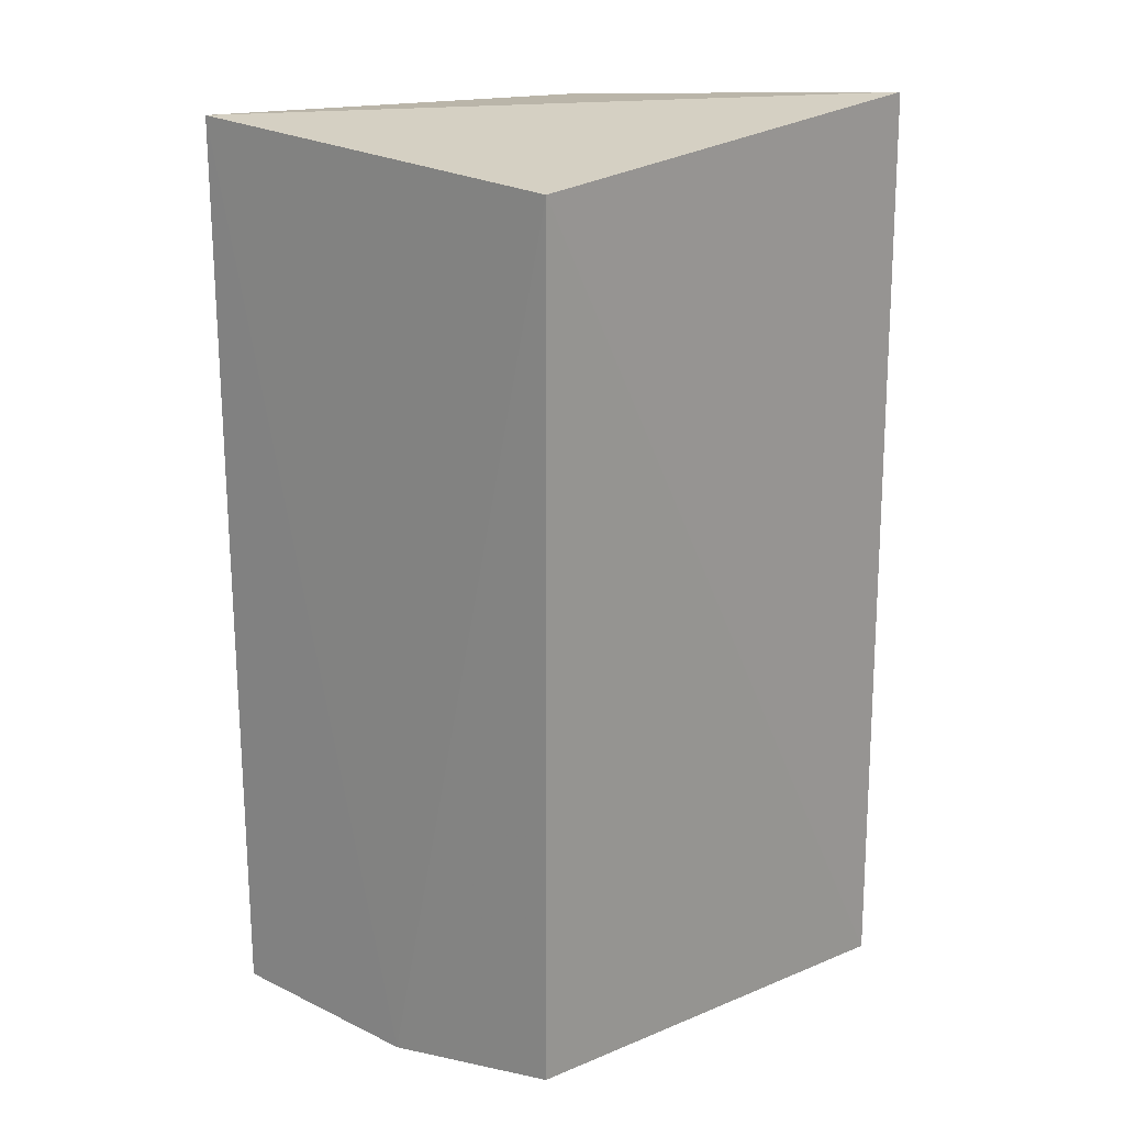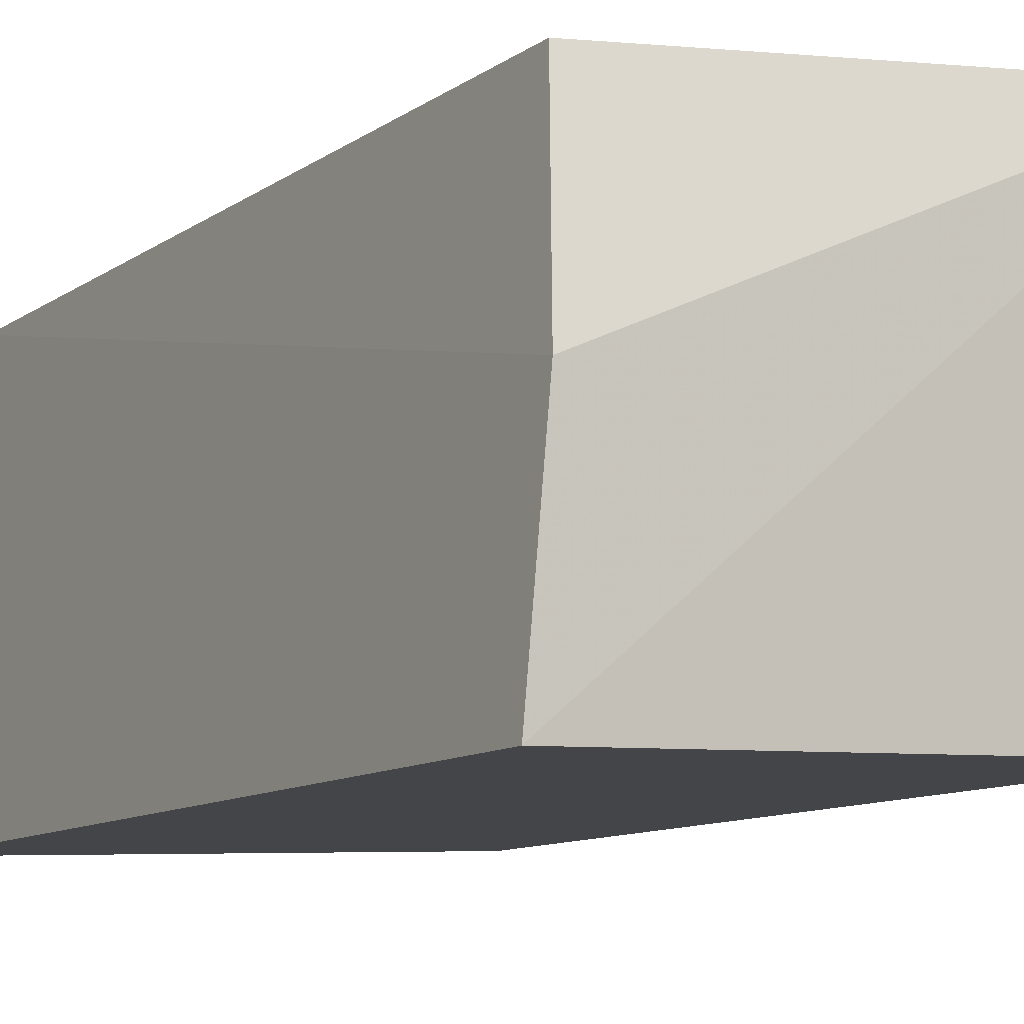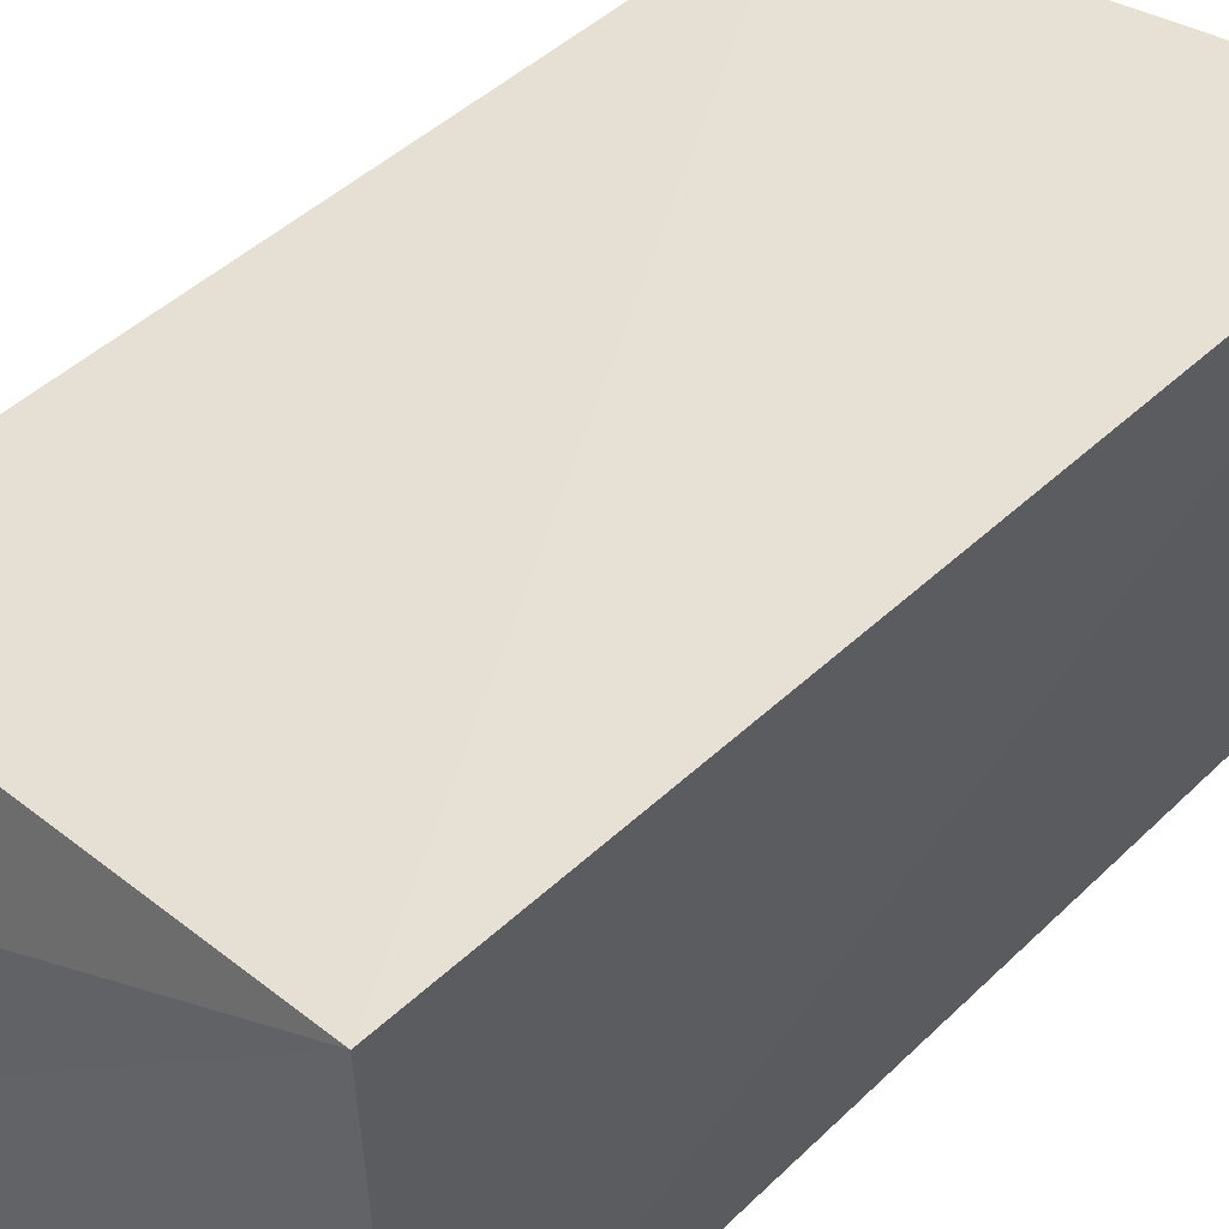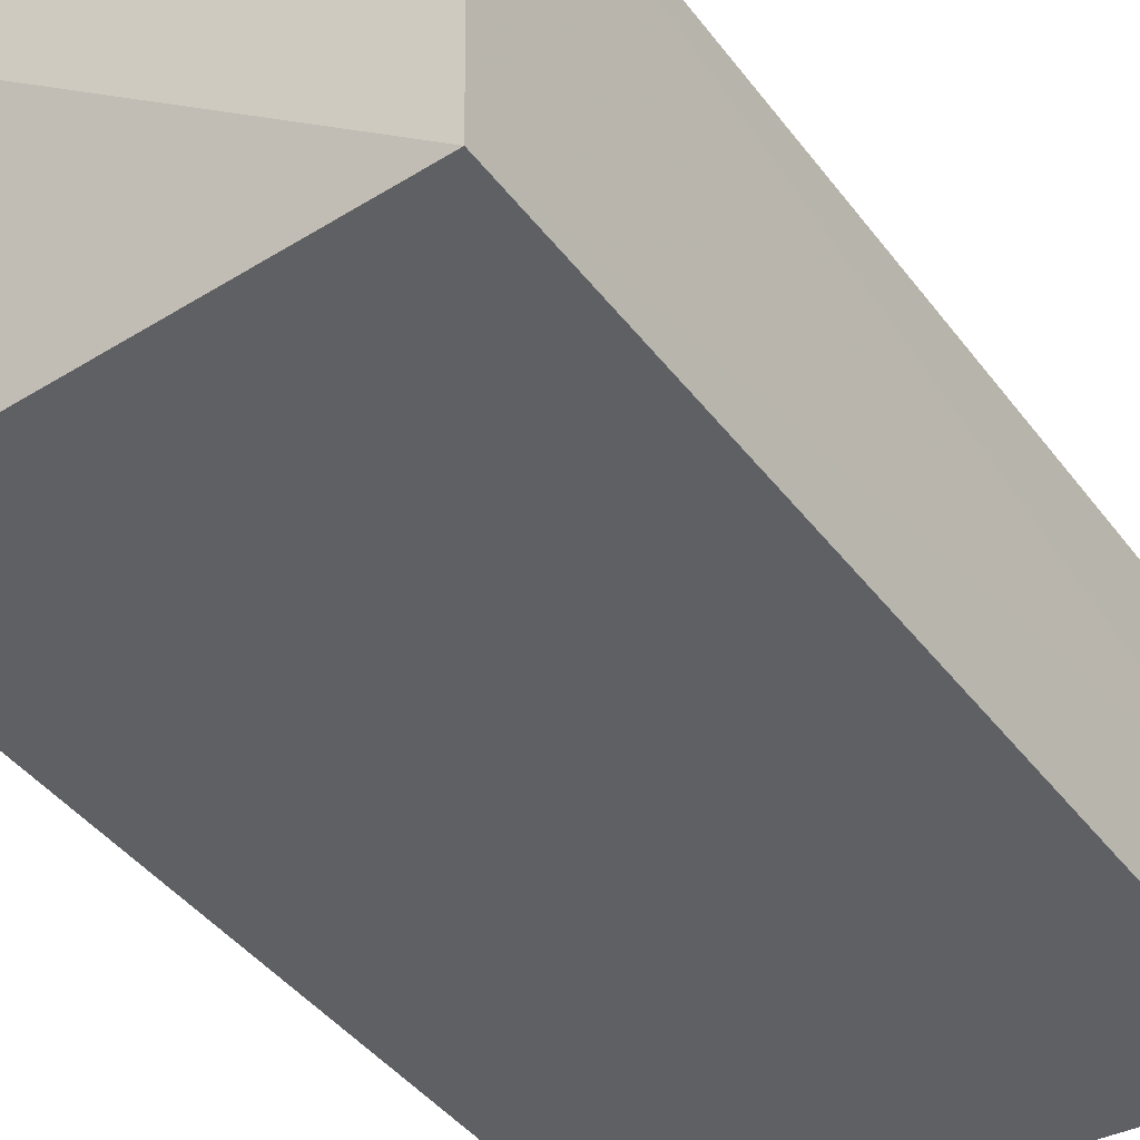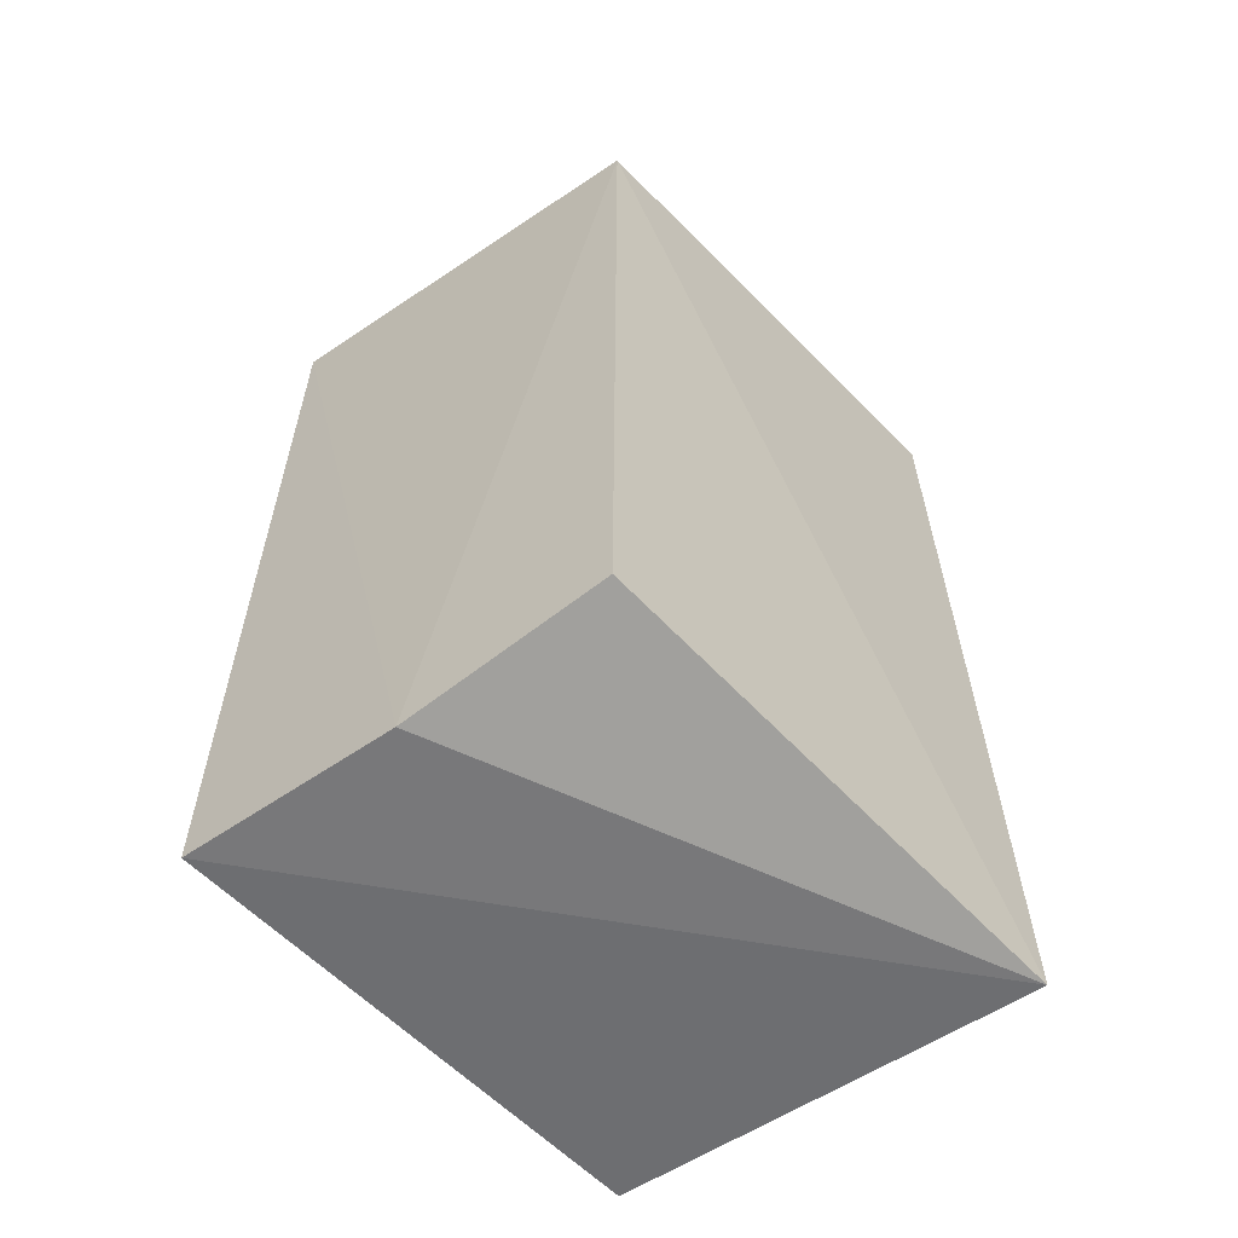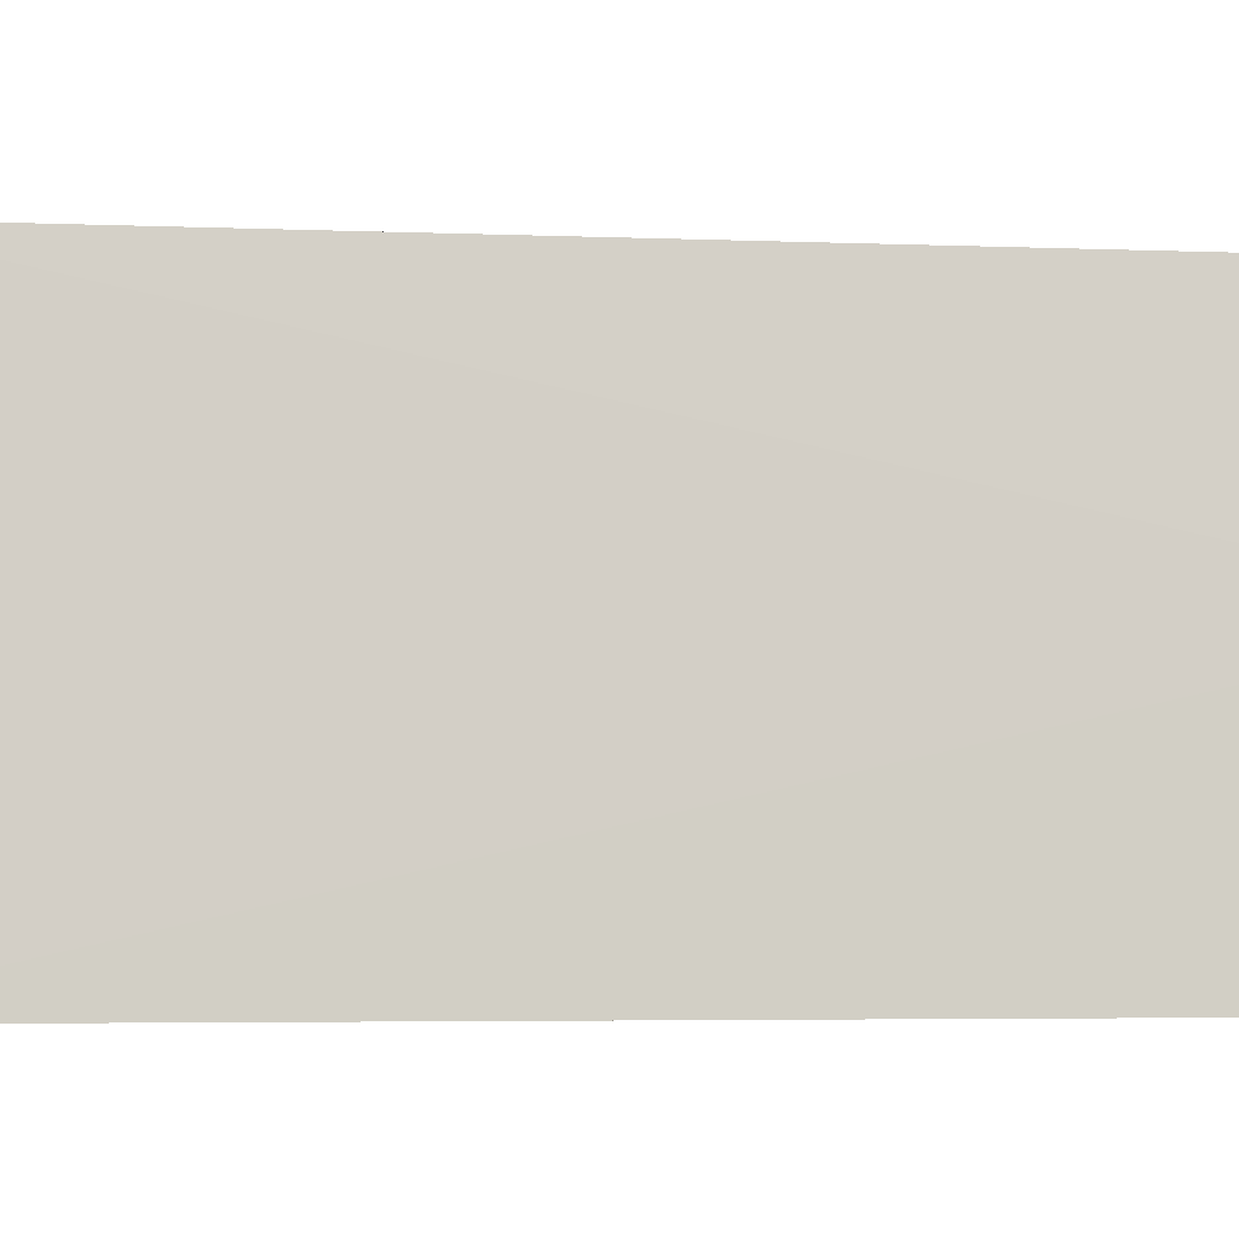
<metadata>
{"format":"obj","ext":"obj","renderer":"f3d","projection":"perspective","resolution":1024,"background":"white","views":[{"elev":19.7,"azim":-47.7,"up":"+Y"},{"elev":-10.2,"azim":-29.8,"up":"+Z"},{"elev":42.5,"azim":41.1,"up":"+Z"},{"elev":-43.4,"azim":-145.4,"up":"+Z"},{"elev":-59.9,"azim":-50.0,"up":"+Y"},{"elev":-3.5,"azim":-95.5,"up":"+Z"}]}
</metadata>
<code>
v -0.416 -0.02777 -0.007431
v -0.4171 -0.02558 -0.0331
v -0.4159 0.03004 -0.007874
v -0.4456 0.02761 -0.009314
v -0.4474 -0.02691 -0.03428
v -0.4454 -0.02532 -0.009752
v -0.4475 0.02944 -0.03432
v -0.4465 -0.02749 -0.02145
v -0.4172 0.02782 -0.03308
f 1 2 3
f 1 3 4
f 5 2 1
f 6 1 4
f 7 2 5
f 7 4 3
f 8 5 1
f 8 1 6
f 8 6 4
f 8 7 5
f 8 4 7
f 9 7 3
f 9 3 2
f 9 2 7

</code>
